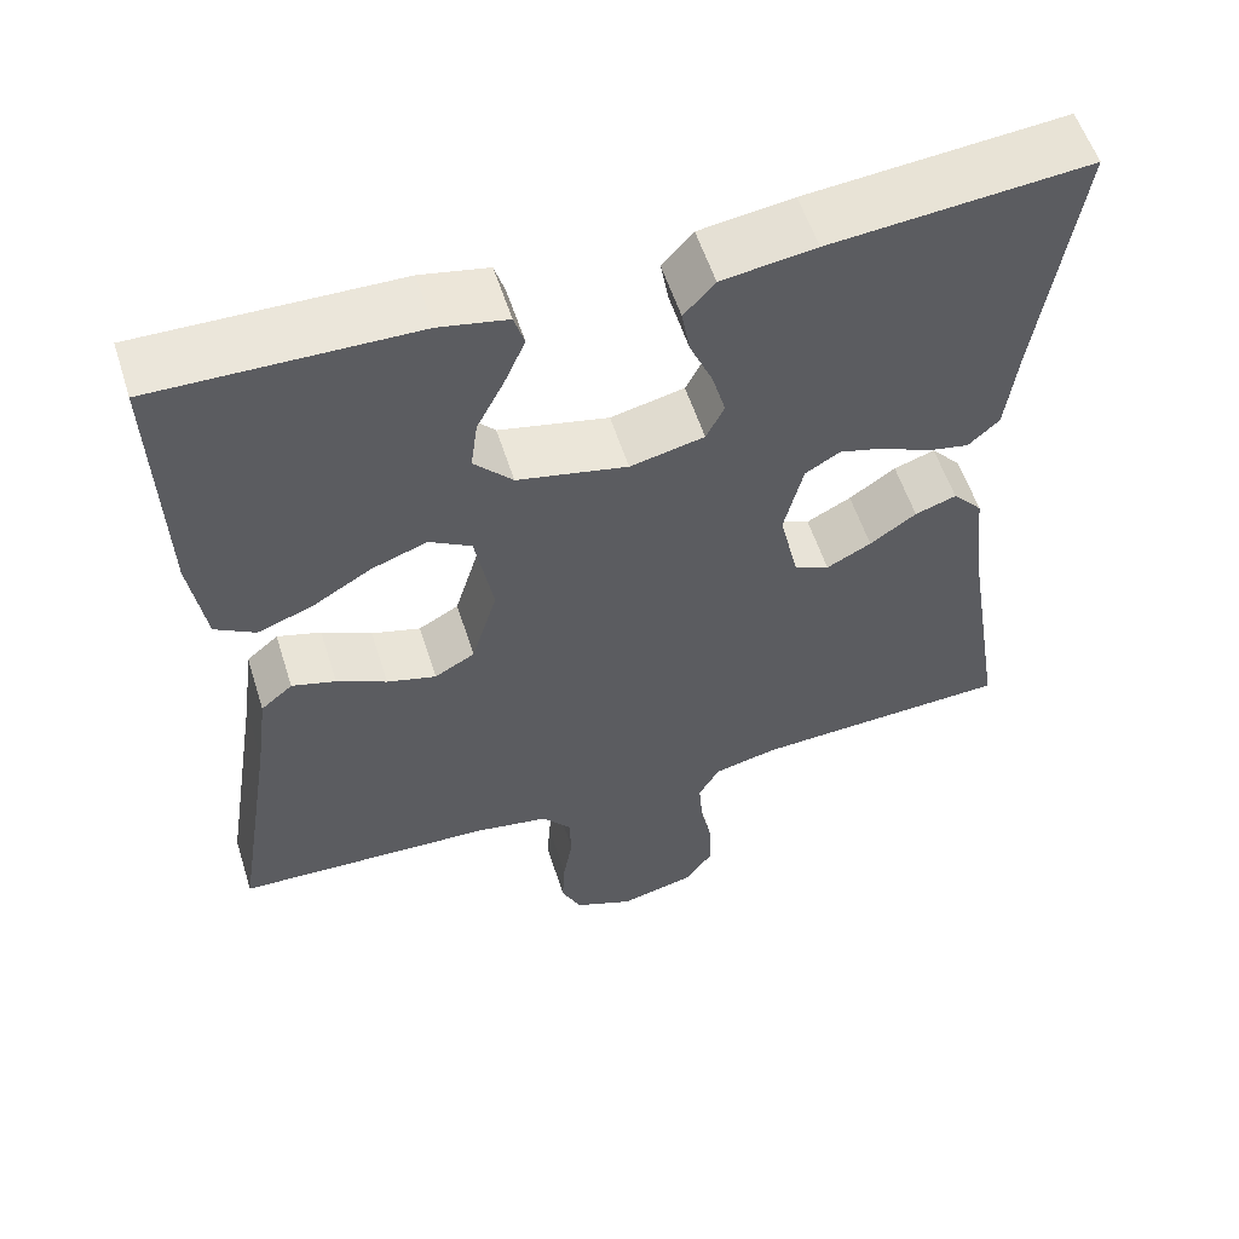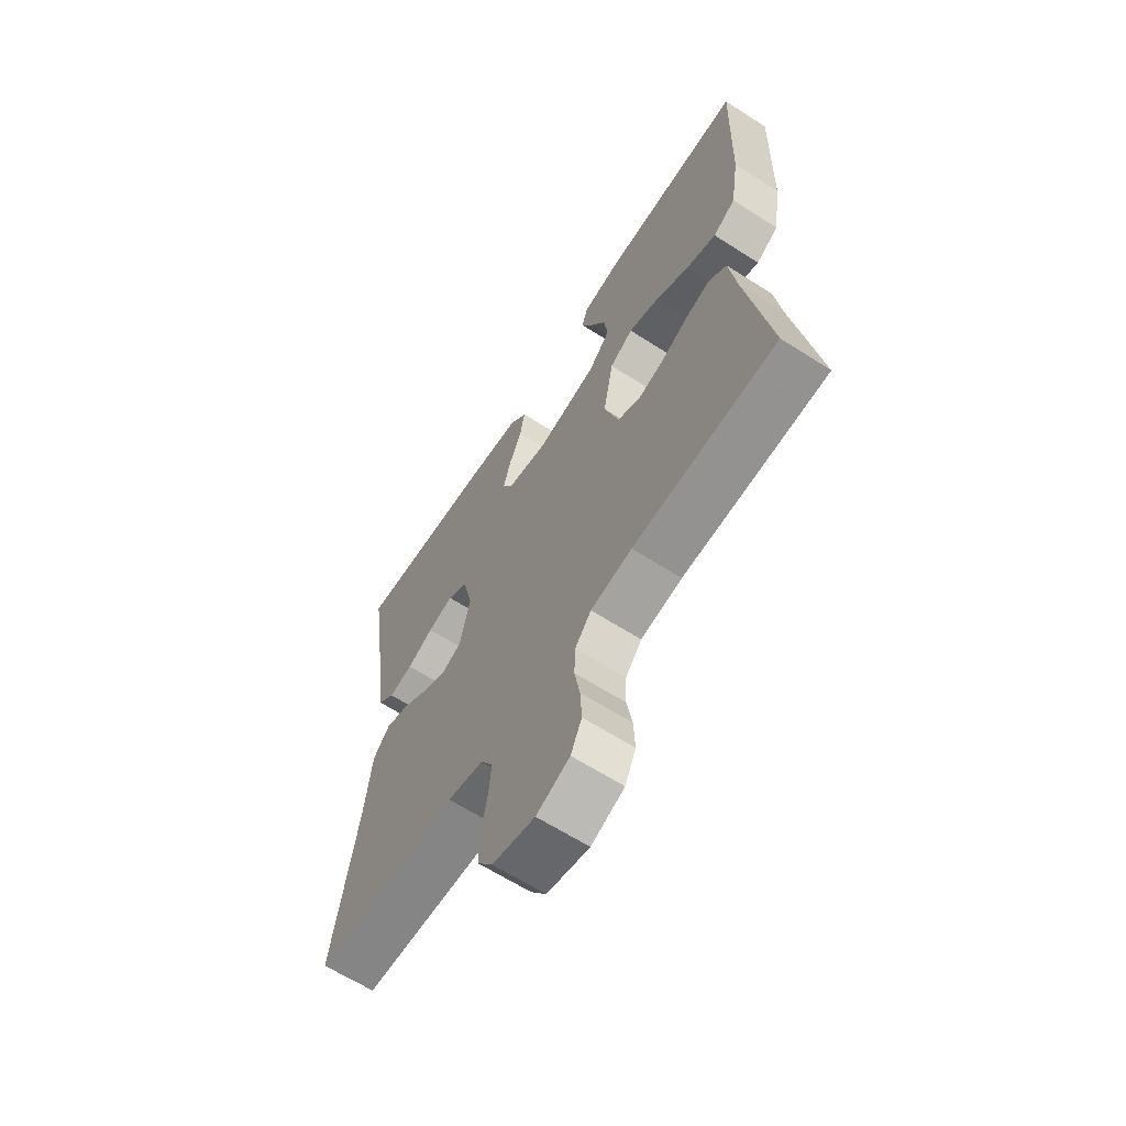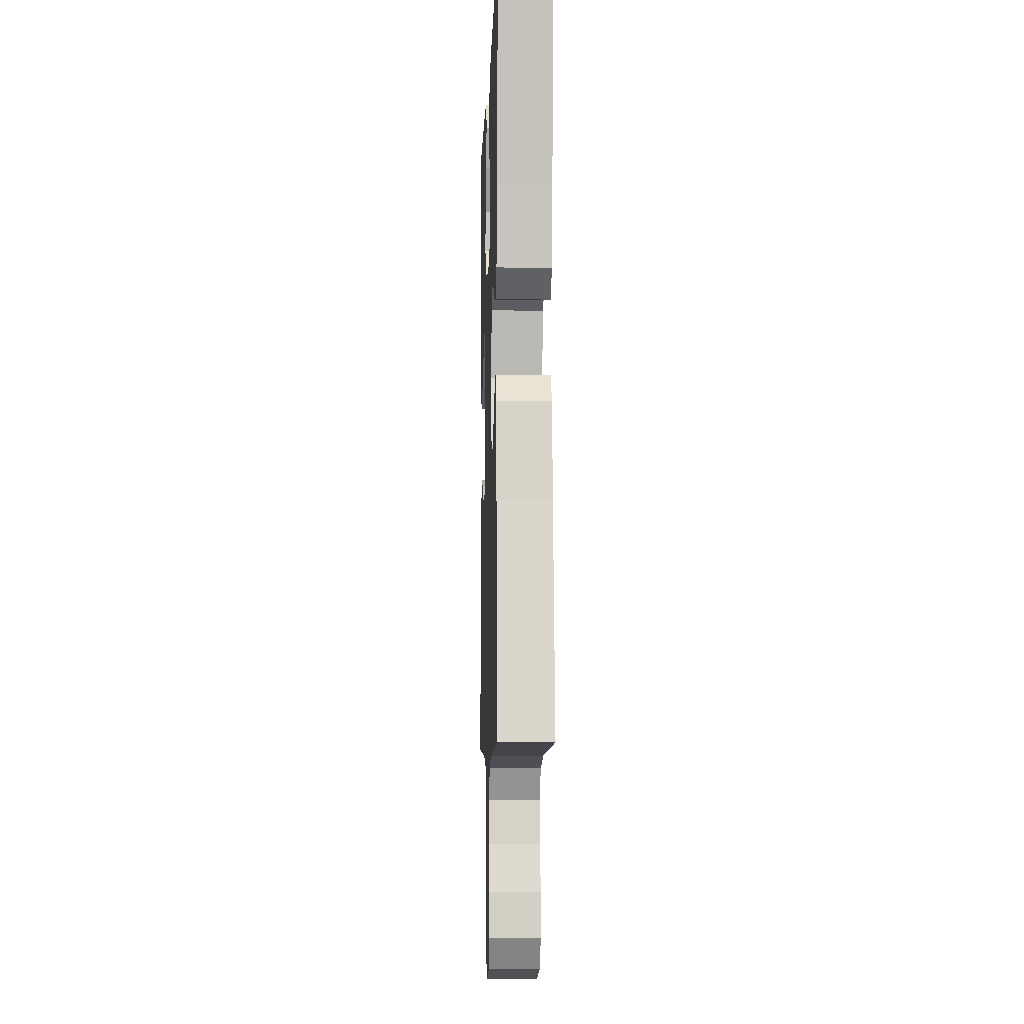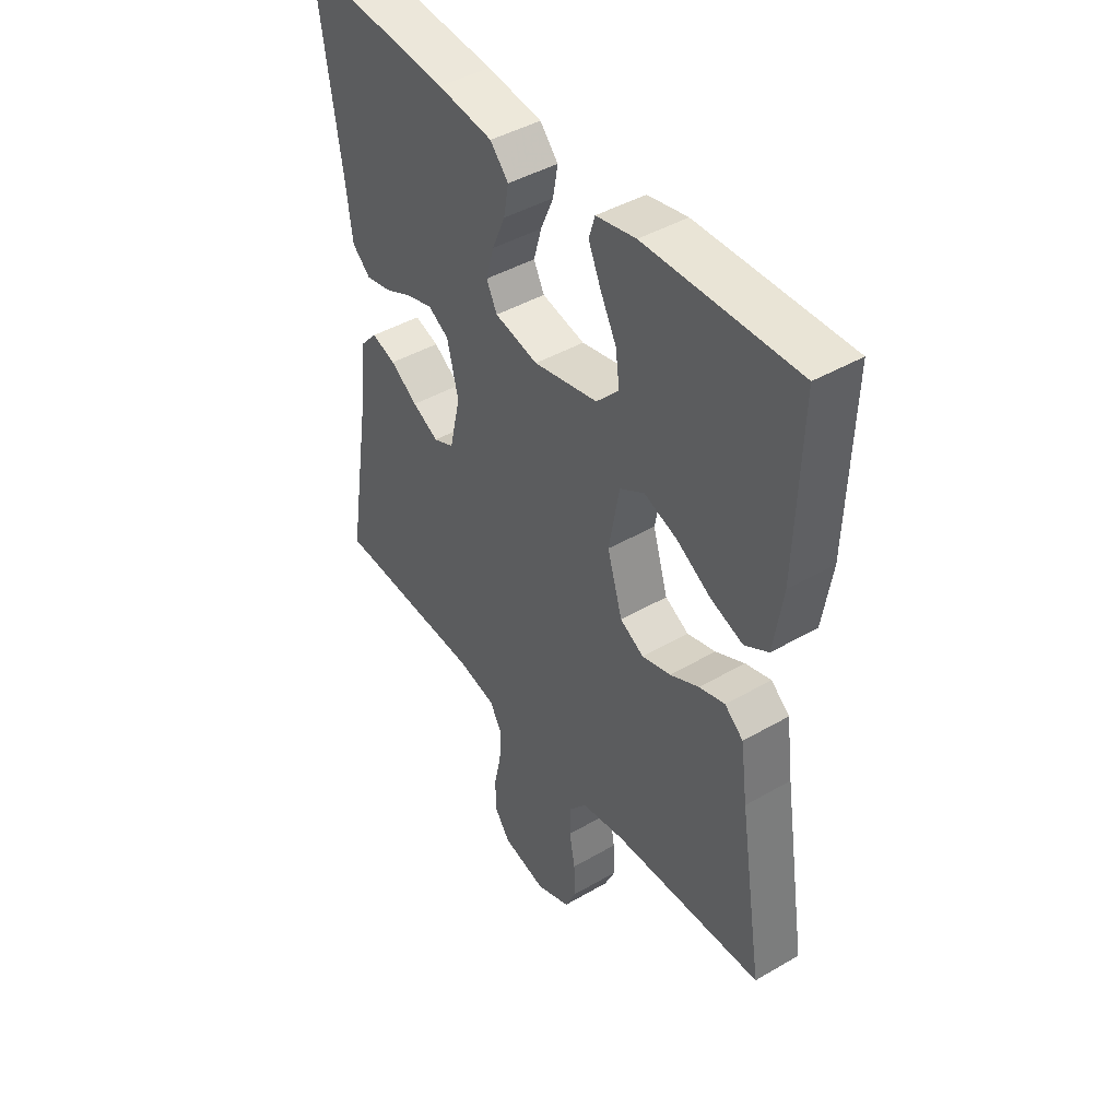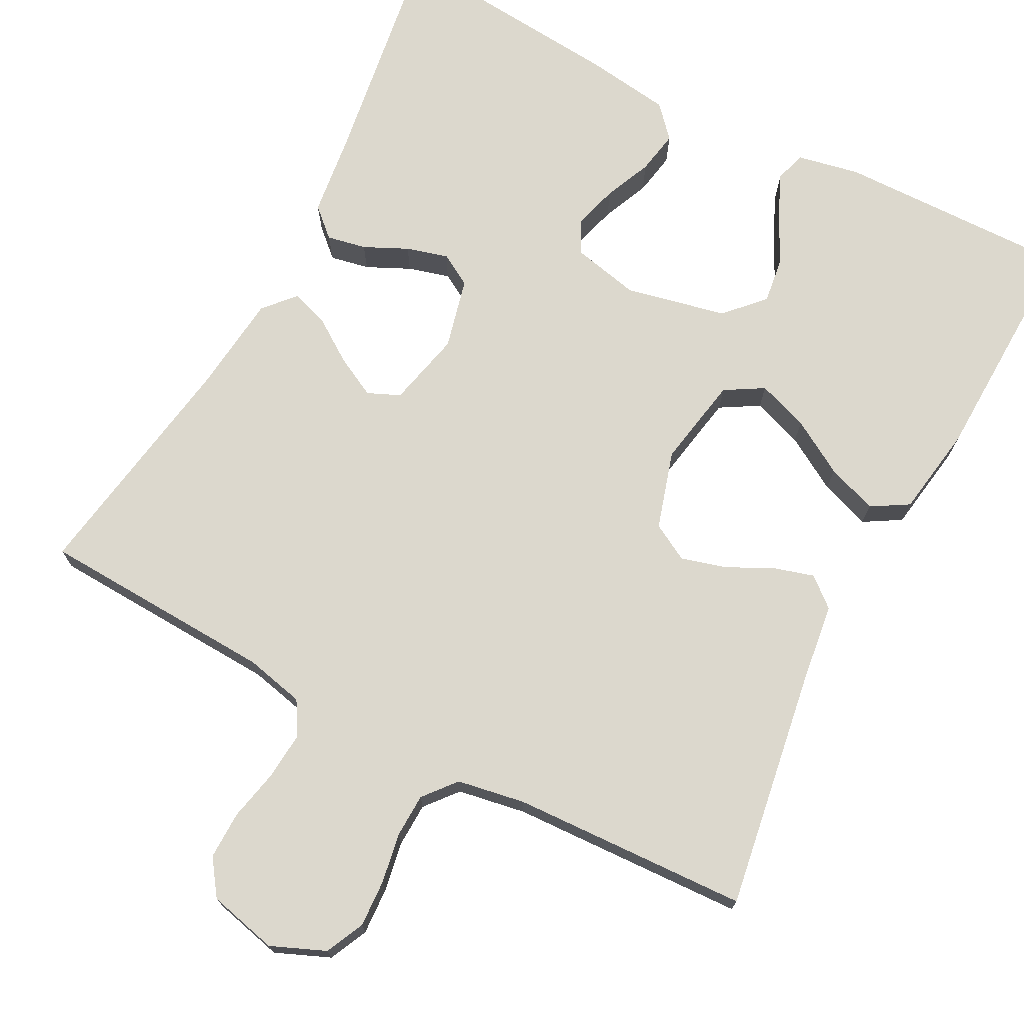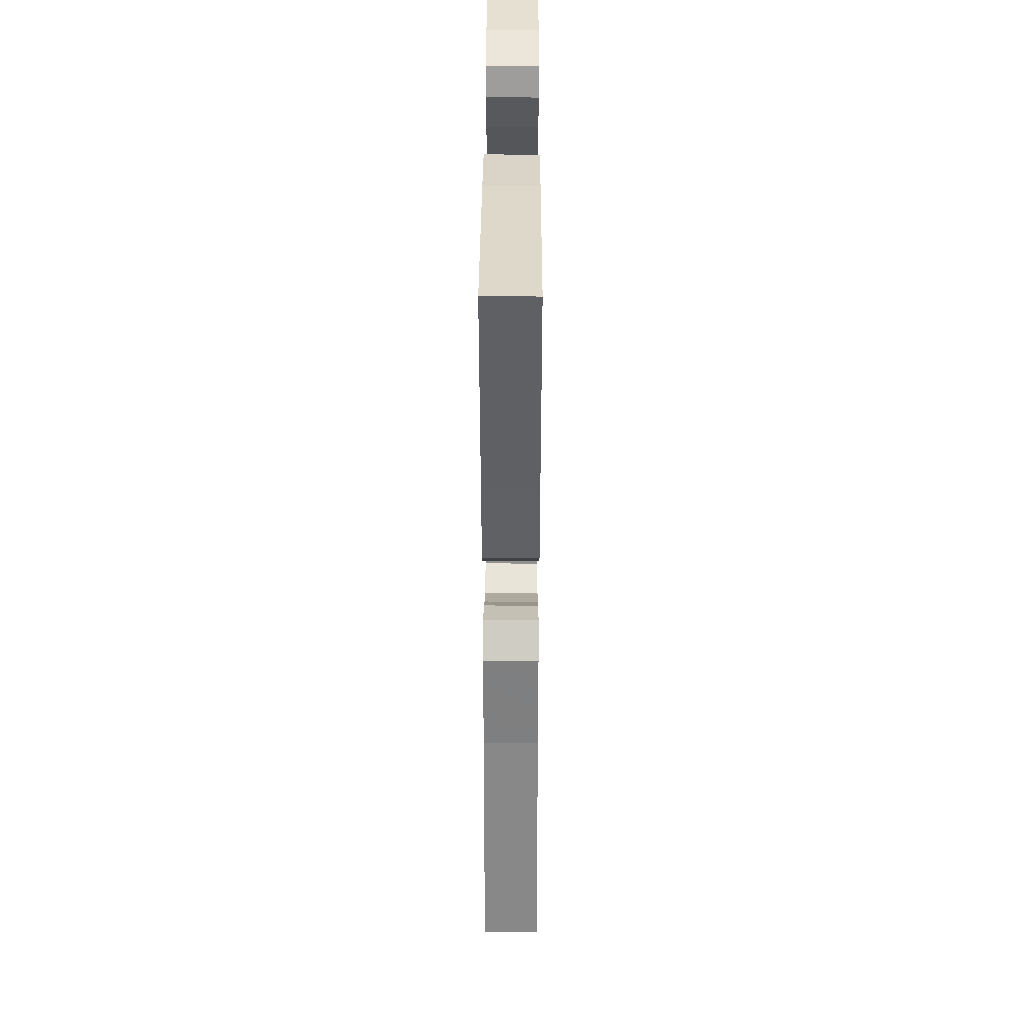
<metadata>
{"format":"obj","ext":"obj","renderer":"f3d","projection":"perspective","resolution":1024,"background":"white","views":[{"elev":56.6,"azim":-17.6,"up":"+Z"},{"elev":-64.3,"azim":-122.8,"up":"+Z"},{"elev":-6.6,"azim":88.0,"up":"+Z"},{"elev":43.8,"azim":-124.3,"up":"+Z"},{"elev":72.6,"azim":-152.3,"up":"+Y"},{"elev":36.6,"azim":90.2,"up":"+Z"}]}
</metadata>
<code>
v -0.5 0.07 -0.5
v -0.452 0.07 -0.2
v -0.438 0.07 -0.096
v -0.401 0.07 -0.065
v -0.35 0.07 -0.08
v -0.292 0.07 -0.109
v -0.235 0.07 -0.125
v -0.188 0.07 -0.099
v -0.158 0.07 0
v -0.179 0.07 0.115
v -0.228 0.07 0.144
v -0.293 0.07 0.121
v -0.362 0.07 0.08
v -0.426 0.07 0.057
v -0.473 0.07 0.085
v -0.491 0.07 0.2
v -0.5 0.07 0.5
v -0.2 0.07 0.494
v -0.121 0.07 0.478
v -0.109 0.07 0.439
v -0.133 0.07 0.384
v -0.165 0.07 0.322
v -0.173 0.07 0.263
v -0.128 0.07 0.215
v 0 0.07 0.187
v 0.086 0.07 0.206
v 0.107 0.07 0.248
v 0.091 0.07 0.304
v 0.065 0.07 0.364
v 0.055 0.07 0.419
v 0.091 0.07 0.459
v 0.2 0.07 0.474
v 0.5 0.07 0.5
v 0.455 0.07 0.2
v 0.442 0.07 0.096
v 0.406 0.07 0.063
v 0.356 0.07 0.073
v 0.301 0.07 0.099
v 0.248 0.07 0.114
v 0.207 0.07 0.09
v 0.185 0.07 0
v 0.207 0.07 -0.096
v 0.248 0.07 -0.114
v 0.3 0.07 -0.087
v 0.354 0.07 -0.05
v 0.402 0.07 -0.034
v 0.437 0.07 -0.073
v 0.451 0.07 -0.2
v 0.5 0.07 -0.5
v 0.2 0.07 -0.514
v 0.125 0.07 -0.531
v 0.1 0.07 -0.574
v 0.105 0.07 -0.634
v 0.119 0.07 -0.699
v 0.12 0.07 -0.76
v 0.088 0.07 -0.805
v 0 0.07 -0.826
v -0.069 0.07 -0.797
v -0.092 0.07 -0.748
v -0.089 0.07 -0.688
v -0.078 0.07 -0.625
v -0.08 0.07 -0.569
v -0.114 0.07 -0.528
v -0.2 0.07 -0.513
v -0.5 0 -0.5
v -0.452 0 -0.2
v -0.438 0 -0.096
v -0.401 0 -0.065
v -0.35 0 -0.08
v -0.292 0 -0.109
v -0.235 0 -0.125
v -0.188 0 -0.099
v -0.158 0 0
v -0.179 0 0.115
v -0.228 0 0.144
v -0.293 0 0.121
v -0.362 0 0.08
v -0.426 0 0.057
v -0.473 0 0.085
v -0.491 0 0.2
v -0.5 0 0.5
v -0.2 0 0.494
v -0.121 0 0.478
v -0.109 0 0.439
v -0.133 0 0.384
v -0.165 0 0.322
v -0.173 0 0.263
v -0.128 0 0.215
v 0 0 0.187
v 0.086 0 0.206
v 0.107 0 0.248
v 0.091 0 0.304
v 0.065 0 0.364
v 0.055 0 0.419
v 0.091 0 0.459
v 0.2 0 0.474
v 0.5 0 0.5
v 0.455 0 0.2
v 0.442 0 0.096
v 0.406 0 0.063
v 0.356 0 0.073
v 0.301 0 0.099
v 0.248 0 0.114
v 0.207 0 0.09
v 0.185 0 0
v 0.207 0 -0.096
v 0.248 0 -0.114
v 0.3 0 -0.087
v 0.354 0 -0.05
v 0.402 0 -0.034
v 0.437 0 -0.073
v 0.451 0 -0.2
v 0.5 0 -0.5
v 0.2 0 -0.514
v 0.125 0 -0.531
v 0.1 0 -0.574
v 0.105 0 -0.634
v 0.119 0 -0.699
v 0.12 0 -0.76
v 0.088 0 -0.805
v 0 0 -0.826
v -0.069 0 -0.797
v -0.092 0 -0.748
v -0.089 0 -0.688
v -0.078 0 -0.625
v -0.08 0 -0.569
v -0.114 0 -0.528
v -0.2 0 -0.513
f 59 60 61
f 58 59 61
f 57 58 61
f 56 57 61
f 55 56 61
f 54 55 61
f 53 54 61
f 52 53 61 62
f 51 52 62 63
f 48 49 50
f 51 63 64
f 50 51 64
f 48 50 64
f 47 48 64
f 46 47 64
f 45 46 64
f 44 45 64
f 36 37 38
f 35 36 38
f 34 35 38
f 34 38 39
f 33 34 39
f 32 33 39
f 31 32 39
f 30 31 39
f 29 30 39
f 28 29 39
f 27 28 39 40
f 20 21 22
f 19 20 22
f 18 19 22
f 17 18 22
f 16 17 22
f 15 16 22
f 14 15 22
f 13 14 22
f 12 13 22
f 11 12 22 23
f 10 11 23 24
f 4 5 6
f 3 4 6
f 2 3 6
f 2 6 7
f 1 2 7
f 64 1 7 8
f 43 44 64
f 64 8 9
f 43 64 9
f 42 43 9
f 26 27 40 41
f 42 9 10
f 41 42 10
f 26 41 10
f 25 26 10
f 10 24 25
f 125 124 123
f 125 123 122
f 125 122 121
f 125 121 120
f 125 120 119
f 125 119 118
f 125 118 117
f 126 125 117 116
f 127 126 116 115
f 114 113 112
f 128 127 115
f 128 115 114
f 128 114 112
f 128 112 111
f 128 111 110
f 128 110 109
f 128 109 108
f 102 101 100
f 102 100 99
f 102 99 98
f 103 102 98
f 103 98 97
f 103 97 96
f 103 96 95
f 103 95 94
f 103 94 93
f 103 93 92
f 104 103 92 91
f 86 85 84
f 86 84 83
f 86 83 82
f 86 82 81
f 86 81 80
f 86 80 79
f 86 79 78
f 86 78 77
f 86 77 76
f 87 86 76 75
f 88 87 75 74
f 70 69 68
f 70 68 67
f 70 67 66
f 71 70 66
f 71 66 65
f 72 71 65 128
f 128 108 107
f 73 72 128
f 73 128 107
f 73 107 106
f 105 104 91 90
f 74 73 106
f 74 106 105
f 74 105 90
f 74 90 89
f 89 88 74
f 1 65 66 2
f 2 66 67 3
f 3 67 68 4
f 4 68 69 5
f 5 69 70 6
f 6 70 71 7
f 7 71 72 8
f 8 72 73 9
f 9 73 74 10
f 10 74 75 11
f 11 75 76 12
f 12 76 77 13
f 13 77 78 14
f 14 78 79 15
f 15 79 80 16
f 16 80 81 17
f 17 81 82 18
f 18 82 83 19
f 19 83 84 20
f 20 84 85 21
f 21 85 86 22
f 22 86 87 23
f 23 87 88 24
f 24 88 89 25
f 25 89 90 26
f 26 90 91 27
f 27 91 92 28
f 28 92 93 29
f 29 93 94 30
f 30 94 95 31
f 31 95 96 32
f 32 96 97 33
f 33 97 98 34
f 34 98 99 35
f 35 99 100 36
f 36 100 101 37
f 37 101 102 38
f 38 102 103 39
f 39 103 104 40
f 40 104 105 41
f 41 105 106 42
f 42 106 107 43
f 43 107 108 44
f 44 108 109 45
f 45 109 110 46
f 46 110 111 47
f 47 111 112 48
f 48 112 113 49
f 49 113 114 50
f 50 114 115 51
f 51 115 116 52
f 52 116 117 53
f 53 117 118 54
f 54 118 119 55
f 55 119 120 56
f 56 120 121 57
f 57 121 122 58
f 58 122 123 59
f 59 123 124 60
f 60 124 125 61
f 61 125 126 62
f 62 126 127 63
f 63 127 128 64
f 64 128 65 1

</code>
